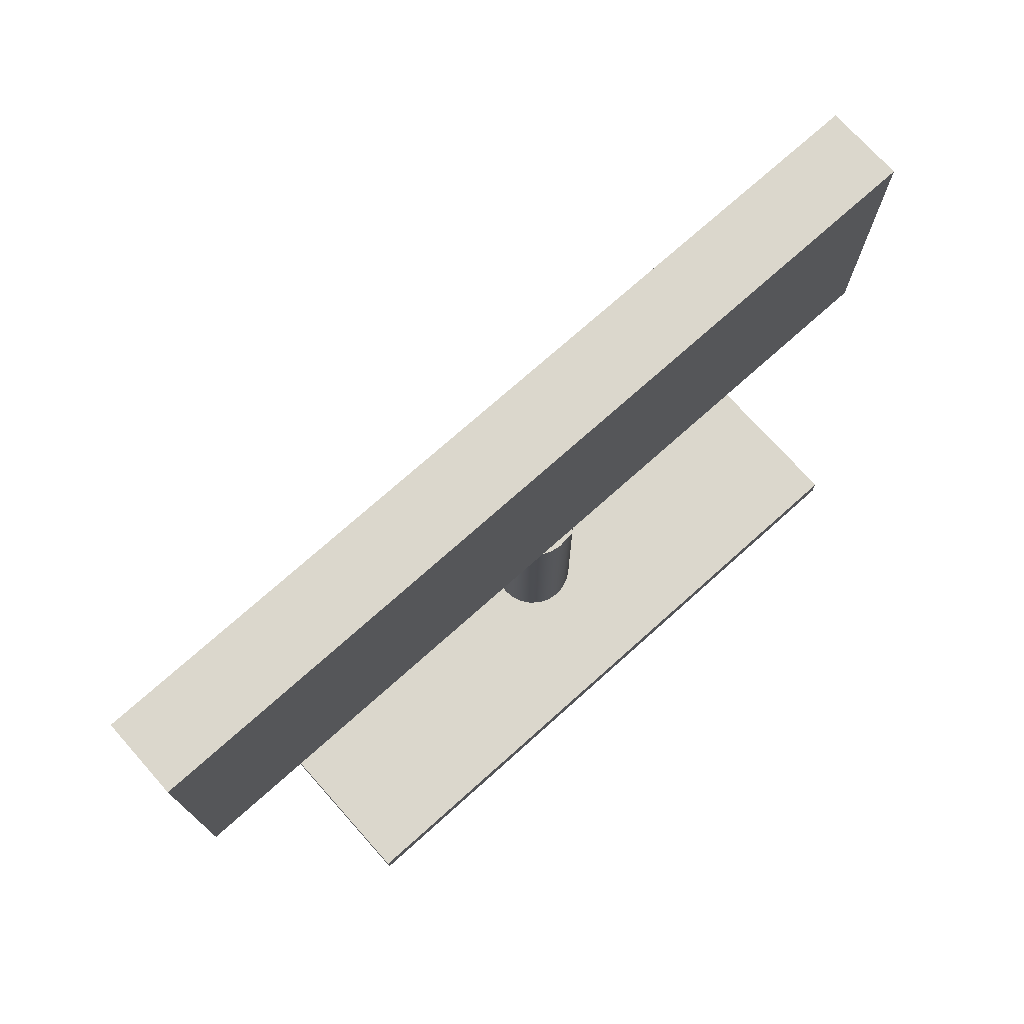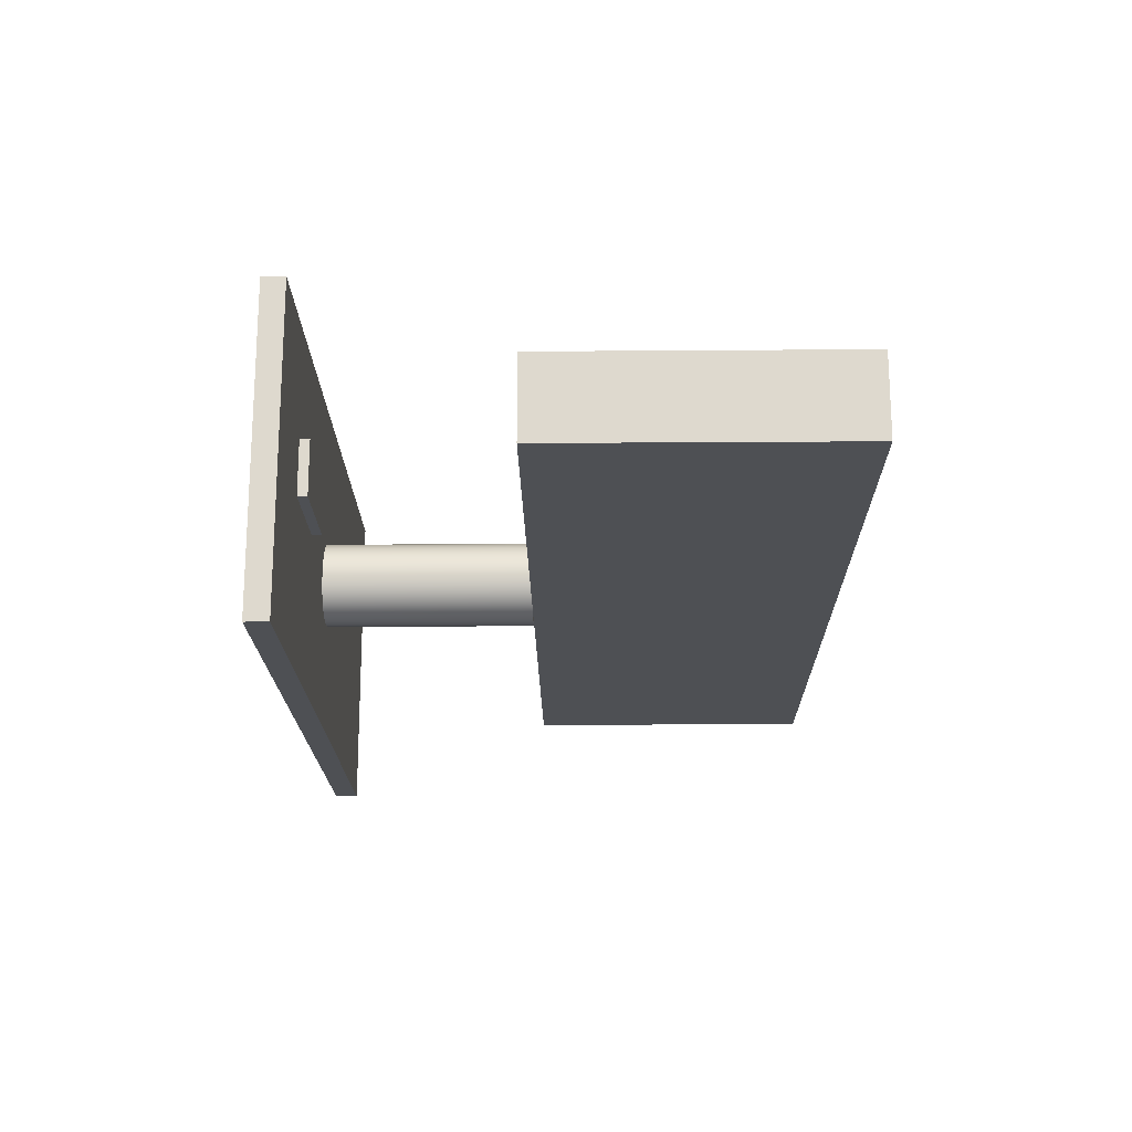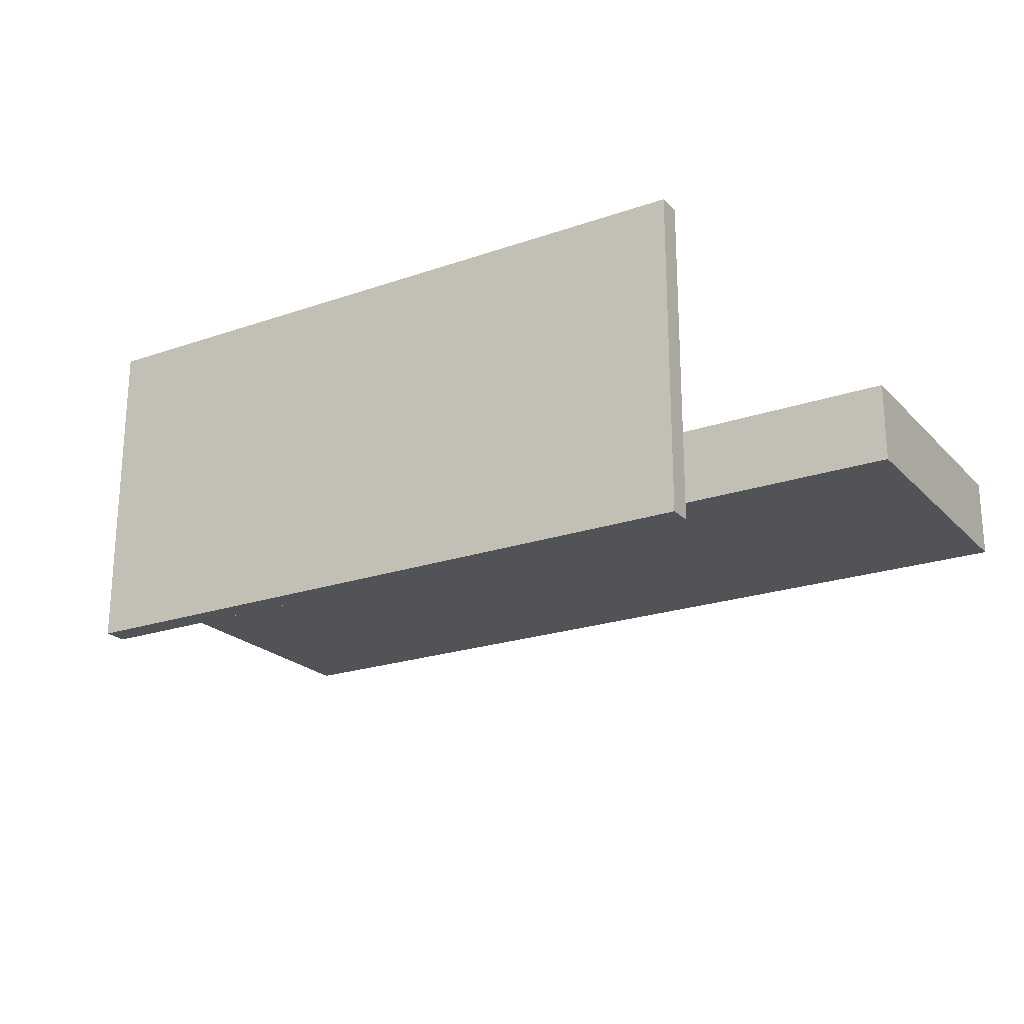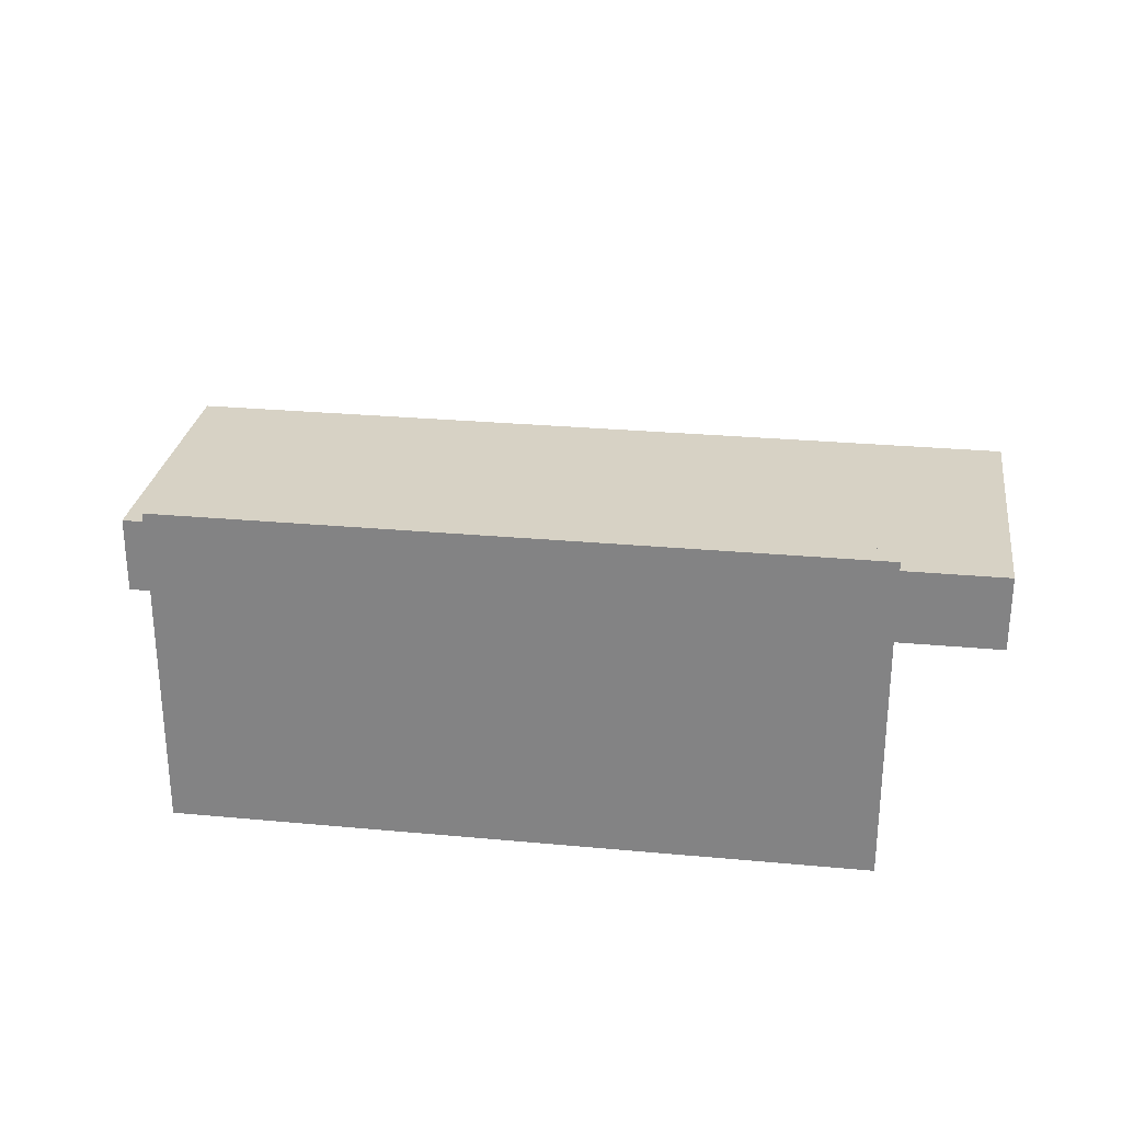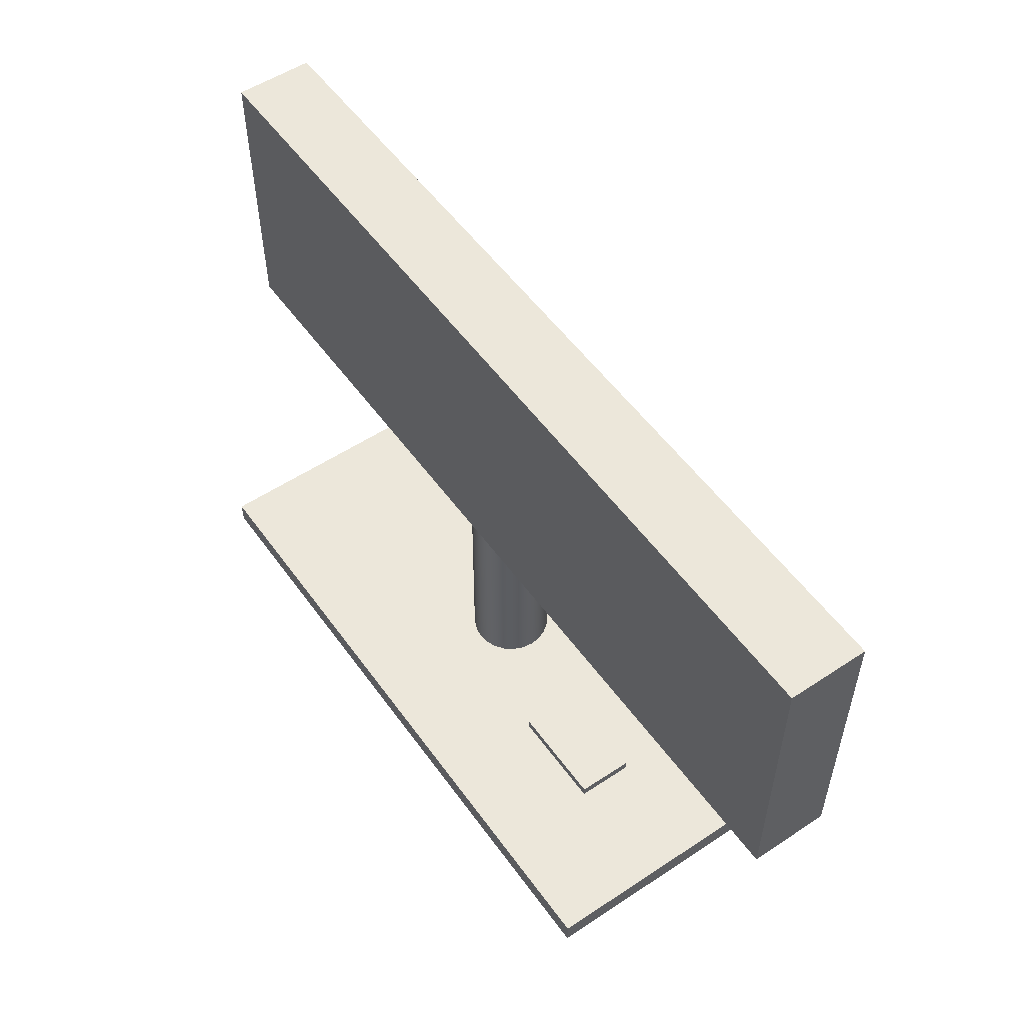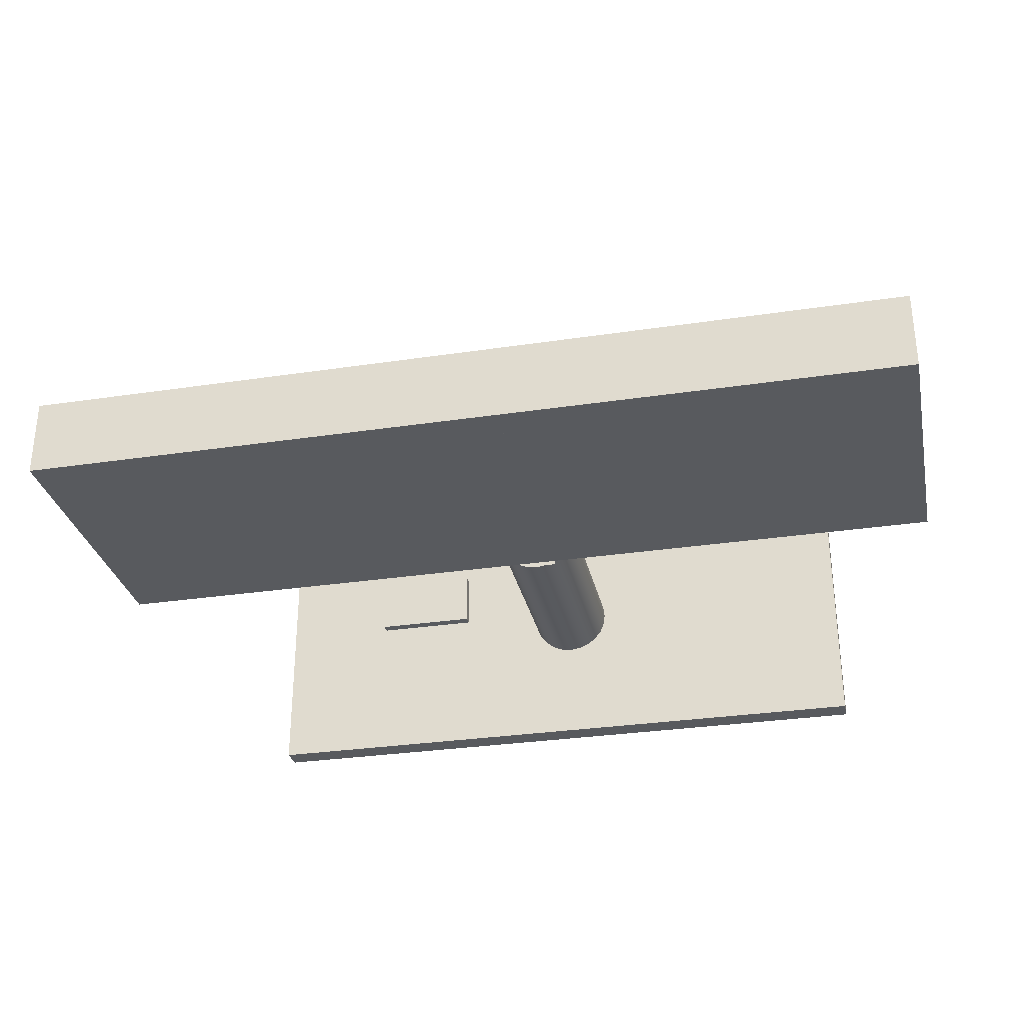
<metadata>
{"format":"obj","ext":"obj","renderer":"f3d","projection":"perspective","resolution":1024,"background":"white","views":[{"elev":73.4,"azim":138.2,"up":"+Y"},{"elev":-18.8,"azim":90.8,"up":"+Z"},{"elev":-22.0,"azim":31.1,"up":"+Z"},{"elev":27.5,"azim":8.1,"up":"+Z"},{"elev":54.0,"azim":54.9,"up":"+Y"},{"elev":-30.7,"azim":-167.8,"up":"+Z"}]}
</metadata>
<code>
v 0.3041 -0.213 -0.1404
v -0.3071 -0.213 0.1529
v -0.3071 -0.213 -0.1404
v 0.3041 -0.213 0.1529
v -0.3071 -0.1916 -0.1404
v 0.3041 -0.1916 0.1529
v -0.3071 -0.1916 0.1529
v 0.3041 -0.1916 -0.1404
v -0.03543 -0.1916 0.02749
v -0.02619 -0.1916 -0.04268
v 0.1965 -0.1916 0.002764
v -0.02619 -0.1916 0.03132
v -0.04336 -0.1916 0.0214
v -0.03543 -0.1916 -0.03886
v -0.01627 -0.1916 -0.04399
v 0.1009 -0.1916 0.002764
v 0.1965 -0.1916 0.05446
v -0.01627 -0.1916 0.03262
v -0.02619 0.000664 0.03132
v -0.03543 0.000664 0.02749
v -0.04945 -0.1916 0.01347
v -0.04336 -0.1916 -0.03277
v -0.03543 0.000664 -0.03886
v -0.02619 0.000664 -0.04268
v -0.006359 -0.1916 -0.04268
v 0.02203 -0.1916 -0.005683
v 0.1009 -0.1916 0.05446
v -0.006359 -0.1916 0.03132
v -0.01627 0.000664 0.03262
v -0.04336 0.000664 0.0214
v -0.04945 0.000664 0.01347
v -0.05327 -0.1916 0.004231
v -0.04945 -0.1916 -0.02483
v -0.04336 0.000664 -0.03277
v -0.01627 0.000664 -0.04399
v 0.002879 -0.1916 -0.03886
v 0.02073 -0.1916 -0.0156
v 0.01081 -0.1916 0.0214
v 0.002879 -0.1916 0.02749
v -0.006359 0.000664 0.03132
v -0.05327 0.000664 0.004231
v -0.05458 -0.1916 -0.005683
v -0.05327 -0.1916 -0.0156
v -0.006359 0.000664 -0.04268
v 0.01081 -0.1916 -0.03277
v 0.0169 -0.1916 -0.02483
v 0.02203 0.000664 -0.005683
v 0.02073 -0.1916 0.004231
v 0.0169 -0.1916 0.01347
v 0.002879 0.000664 0.02749
v -0.05458 0.000664 -0.005683
v -0.04945 0.000664 -0.02483
v -0.4085 0.2748 -0.03886
v -0.03543 0.2748 -0.03886
v 0.002879 0.000664 -0.03886
v 0.02073 0.000664 -0.0156
v 0.02073 0.000664 0.004231
v 0.01081 0.000664 0.0214
v -0.02619 0.2748 0.03132
v -0.03543 0.2748 0.02749
v -0.04336 0.2748 0.0214
v -0.04336 0.2748 -0.03277
v 0.4138 0.000664 0.03459
v 0.3894 0.02164 0.03459
v -0.4085 0.000664 0.03459
v -0.4085 0.2748 0.03459
v -0.01627 0.2748 0.03262
v -0.02619 0.2748 -0.03886
v -0.05327 0.000664 -0.0156
v -0.4085 0.000664 -0.03886
v 0.01081 0.000664 -0.03277
v 0.0169 0.000664 -0.02483
v 0.0169 0.000664 0.01347
v 0.4138 0.2748 0.03459
v -0.006359 0.2748 0.03132
v 0.002879 0.2748 -0.03886
v -0.04945 0.2748 0.01347
v -0.04945 0.2748 -0.02483
v -0.3832 0.02164 0.03459
v -0.05327 0.2748 0.004231
v -0.05327 0.2748 -0.0156
v 0.002879 0.2748 0.02749
v 0.3894 0.2533 0.03459
v -0.3832 0.2533 0.03459
v -0.05458 0.2748 -0.005683
v 0.4138 0.000664 -0.03886
v 0.4138 0.2748 -0.03886
v 0.02073 0.2748 -0.0156
v 0.02203 0.2748 -0.005683
v 0.02073 0.2748 0.004231
v 0.0169 0.2748 -0.02483
v 0.01081 0.2748 0.0214
v 0.01081 0.2748 -0.03277
v 0.0169 0.2748 0.01347
v 0.1009 -0.1825 0.002764
v 0.1965 -0.1825 0.05446
v 0.1965 -0.1825 0.002764
v -0.02619 0.000664 -0.03886
v -0.03543 0.000664 -0.04268
v 0.1009 -0.1825 0.05446
g mesh1_mesh1-geometry
f 1 2 3
f 2 1 4
f 2 5 3
f 5 1 3
f 1 6 4
f 6 2 4
f 5 2 7
f 1 5 8
f 6 1 8
f 2 6 7
f 7 9 5
f 5 10 8
f 8 11 6
f 12 7 6
f 9 7 12
f 5 9 13
f 10 5 14
f 8 10 15
f 8 16 11
f 17 6 11
f 12 6 18
f 19 9 12
f 20 13 9
f 5 13 21
f 14 5 22
f 23 10 14
f 24 15 10
f 8 15 25
f 8 26 16
f 27 6 17
f 18 6 28
f 29 12 18
f 9 19 20
f 12 29 19
f 13 20 30
f 13 31 21
f 5 21 32
f 22 5 33
f 34 14 22
f 10 23 24
f 14 34 23
f 15 24 35
f 35 25 15
f 8 25 36
f 8 37 26
f 16 26 27
f 38 6 27
f 28 6 39
f 40 18 28
f 18 40 29
f 31 13 30
f 41 21 31
f 21 41 32
f 5 32 42
f 33 5 43
f 33 34 22
f 25 35 44
f 44 36 25
f 8 36 45
f 8 46 37
f 37 47 26
f 48 27 26
f 39 6 38
f 38 27 49
f 50 28 39
f 28 50 40
f 51 32 41
f 32 51 42
f 43 5 42
f 43 52 33
f 34 33 52
f 23 53 54
f 36 44 55
f 55 45 36
f 8 45 46
f 46 56 37
f 47 37 56
f 57 26 47
f 49 27 48
f 26 57 48
f 58 39 38
f 49 58 38
f 39 58 50
f 53 59 60
f 54 60 59
f 53 60 61
f 62 61 60
f 63 64 65
f 59 66 67
f 68 59 67
f 69 42 51
f 42 69 43
f 52 43 69
f 53 23 70
f 53 62 54
f 62 60 54
f 45 55 71
f 45 72 46
f 56 46 72
f 48 73 49
f 73 48 57
f 58 49 73
f 67 74 75
f 76 67 75
f 66 59 53
f 54 59 68
f 53 61 77
f 78 61 62
f 64 63 74
f 79 65 64
f 67 66 74
f 68 67 76
f 78 77 61
f 53 77 80
f 81 80 77
f 62 53 78
f 72 45 71
f 75 74 82
f 76 75 82
f 64 74 83
f 65 79 66
f 66 84 74
f 81 77 78
f 53 80 85
f 80 81 85
f 78 53 81
f 76 86 55
f 87 88 89
f 88 90 89
f 87 91 88
f 91 90 88
f 90 74 89
f 82 74 92
f 76 82 92
f 83 74 84
f 66 79 84
f 81 53 85
f 86 76 87
f 93 87 76
f 76 92 93
f 87 93 91
f 93 94 91
f 87 89 74
f 91 94 90
f 94 74 90
f 92 74 94
f 93 92 94
g mesh1_mesh1-geometry
f 3 2 1
f 4 1 2
f 3 5 2
f 3 1 5
f 4 6 1
f 4 2 6
f 7 2 5
f 8 5 1
f 8 1 6
f 7 6 2
f 5 9 7
f 8 10 5
f 6 11 8
f 6 7 12
f 12 7 9
f 13 9 5
f 14 5 10
f 15 10 8
f 11 16 8
f 11 6 17
f 18 6 12
f 12 9 19
f 9 13 20
f 21 13 5
f 22 5 14
f 14 10 23
f 10 15 24
f 25 15 8
f 16 26 8
f 16 11 95
f 17 6 27
f 17 96 11
f 28 6 18
f 18 12 29
f 20 19 9
f 19 29 12
f 30 20 13
f 21 31 13
f 32 21 5
f 33 5 22
f 22 14 34
f 24 23 10
f 23 34 14
f 35 24 15
f 15 25 35
f 36 25 8
f 26 37 8
f 27 26 16
f 97 95 11
f 16 95 27
f 27 6 38
f 17 27 96
f 97 11 96
f 39 6 28
f 28 18 40
f 29 40 18
f 20 65 19
f 60 19 20
f 20 19 60
f 19 65 29
f 59 29 19
f 19 29 59
f 30 65 20
f 61 20 30
f 30 20 61
f 30 13 31
f 31 21 41
f 32 41 21
f 42 32 5
f 43 5 33
f 22 34 33
f 24 23 98
f 98 23 24
f 24 99 23
f 23 99 24
f 34 23 65
f 54 34 23
f 23 34 54
f 24 55 35
f 35 55 24
f 44 35 25
f 25 36 44
f 45 36 8
f 37 46 8
f 26 47 37
f 26 27 48
f 97 96 95
f 100 27 95
f 38 6 39
f 49 27 38
f 100 96 27
f 39 28 50
f 40 50 28
f 40 29 63
f 67 40 29
f 29 40 67
f 19 60 59
f 59 60 19
f 20 61 60
f 60 61 20
f 63 29 65
f 29 59 67
f 67 59 29
f 31 65 30
f 31 61 30
f 30 61 31
f 41 65 31
f 41 77 31
f 31 77 41
f 41 32 51
f 42 51 32
f 42 5 43
f 33 52 43
f 52 33 34
f 23 98 54
f 55 24 98
f 98 24 55
f 70 65 23
f 52 34 65
f 34 54 62
f 62 54 34
f 54 53 23
f 35 55 44
f 44 55 35
f 55 44 36
f 36 45 55
f 46 45 8
f 37 56 46
f 56 37 47
f 47 26 57
f 48 27 49
f 48 57 26
f 100 95 96
f 38 39 58
f 38 58 49
f 50 58 39
f 50 40 63
f 75 50 40
f 40 50 75
f 40 67 75
f 75 67 40
f 60 59 53
f 59 60 54
f 61 60 53
f 60 61 62
f 65 64 63
f 67 66 59
f 67 59 68
f 61 31 77
f 77 31 61
f 51 65 41
f 77 41 80
f 80 41 77
f 51 80 41
f 41 80 51
f 51 42 69
f 43 69 42
f 69 43 52
f 34 78 52
f 52 78 34
f 68 54 98
f 98 55 68
f 70 53 65
f 70 23 53
f 69 52 65
f 54 62 53
f 54 60 62
f 78 34 62
f 62 34 78
f 71 55 45
f 46 72 45
f 72 46 56
f 47 86 56
f 47 88 56
f 56 88 47
f 47 57 63
f 57 89 47
f 47 89 57
f 49 73 48
f 57 48 73
f 73 49 58
f 58 50 63
f 82 58 50
f 50 58 82
f 50 75 82
f 82 75 50
f 75 74 67
f 75 67 76
f 53 59 66
f 68 59 54
f 77 61 53
f 62 61 78
f 74 63 64
f 64 65 79
f 74 66 67
f 76 67 68
f 61 77 78
f 51 69 65
f 80 77 53
f 77 80 81
f 80 51 85
f 85 51 80
f 69 85 51
f 51 85 69
f 52 81 69
f 69 81 52
f 81 52 78
f 78 52 81
f 76 68 55
f 66 65 53
f 78 53 62
f 55 71 86
f 93 55 71
f 71 55 93
f 71 45 72
f 56 86 72
f 56 91 72
f 72 91 56
f 86 47 63
f 88 47 89
f 89 47 88
f 91 56 88
f 88 56 91
f 57 73 63
f 89 57 90
f 90 57 89
f 73 90 57
f 57 90 73
f 73 58 63
f 58 94 73
f 73 94 58
f 58 82 92
f 92 82 58
f 82 74 75
f 82 75 76
f 63 74 86
f 83 74 64
f 66 79 65
f 64 79 83
f 74 84 66
f 78 77 81
f 85 80 53
f 85 81 80
f 85 69 81
f 81 69 85
f 81 53 78
f 55 86 76
f 55 93 76
f 76 93 55
f 72 86 71
f 72 93 71
f 71 93 72
f 93 72 91
f 91 72 93
f 89 88 87
f 89 90 88
f 88 91 87
f 88 90 91
f 89 74 90
f 90 73 94
f 94 73 90
f 94 58 92
f 92 58 94
f 92 74 82
f 92 82 76
f 87 86 74
f 84 74 83
f 84 79 66
f 84 83 79
f 85 53 81
f 87 76 86
f 76 87 93
f 93 92 76
f 91 93 87
f 91 94 93
f 74 89 87
f 90 94 91
f 90 74 94
f 94 74 92
f 94 92 93
g mesh1_mesh1-geometry
f 95 11 16
f 11 96 17
f 11 95 97
f 27 95 16
f 96 27 17
f 96 11 97
f 95 96 97
f 95 27 100
f 27 96 100
f 96 95 100
g mesh1_mesh1-geometry
f 19 65 20
f 29 65 19
f 20 65 30
f 65 23 34
f 63 29 40
f 65 29 63
f 30 65 31
f 31 65 41
f 54 98 23
f 23 65 70
f 65 34 52
f 63 40 50
f 41 65 51
f 98 54 68
f 68 55 98
f 65 53 70
f 65 52 69
f 56 86 47
f 63 57 47
f 63 50 58
f 65 69 51
f 55 68 76
f 53 65 66
f 86 71 55
f 72 86 56
f 63 47 86
f 63 73 57
f 63 58 73
f 71 86 72
g mesh1_mesh1-geometry
f 86 74 63
f 74 86 87
g mesh1_mesh1-geometry
f 83 79 64
f 79 83 84
g mesh2_mesh2-geometry
l 98 24
l 23 98
l 98 55

</code>
